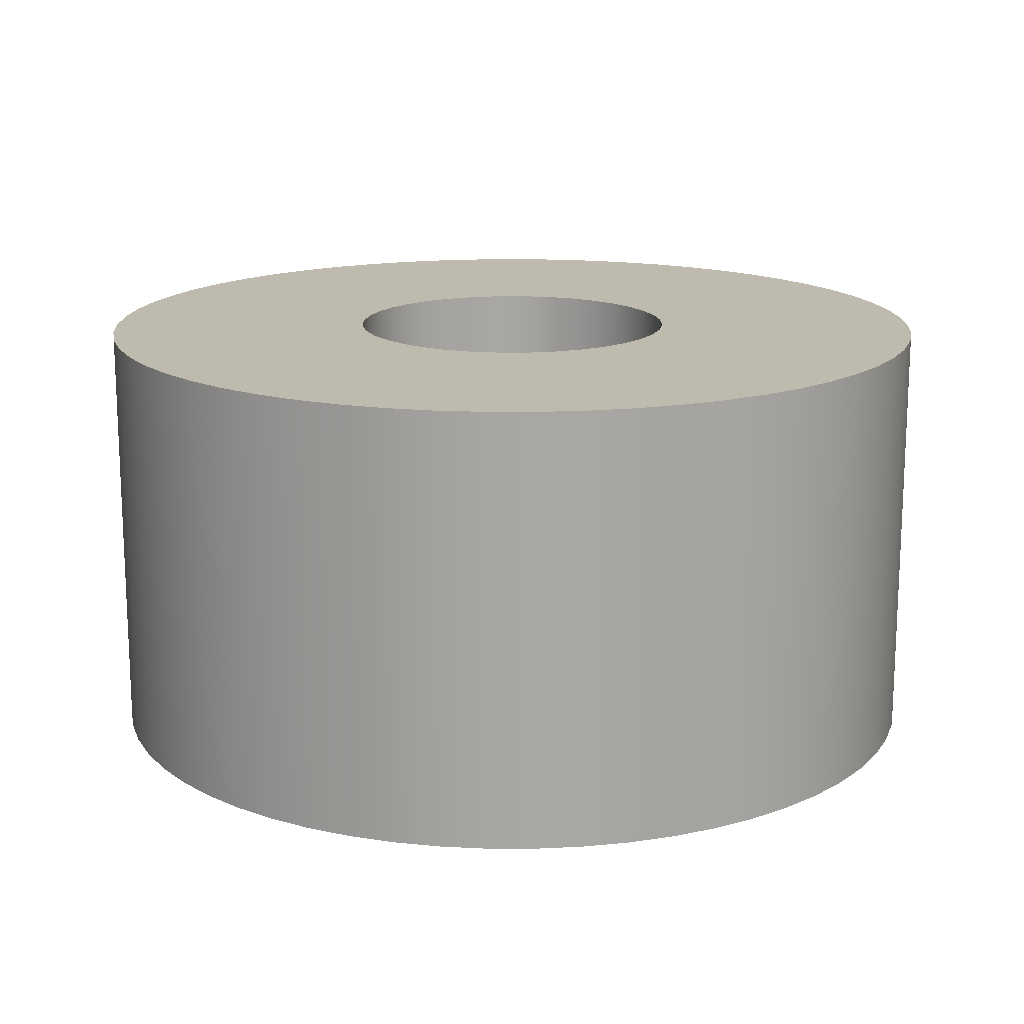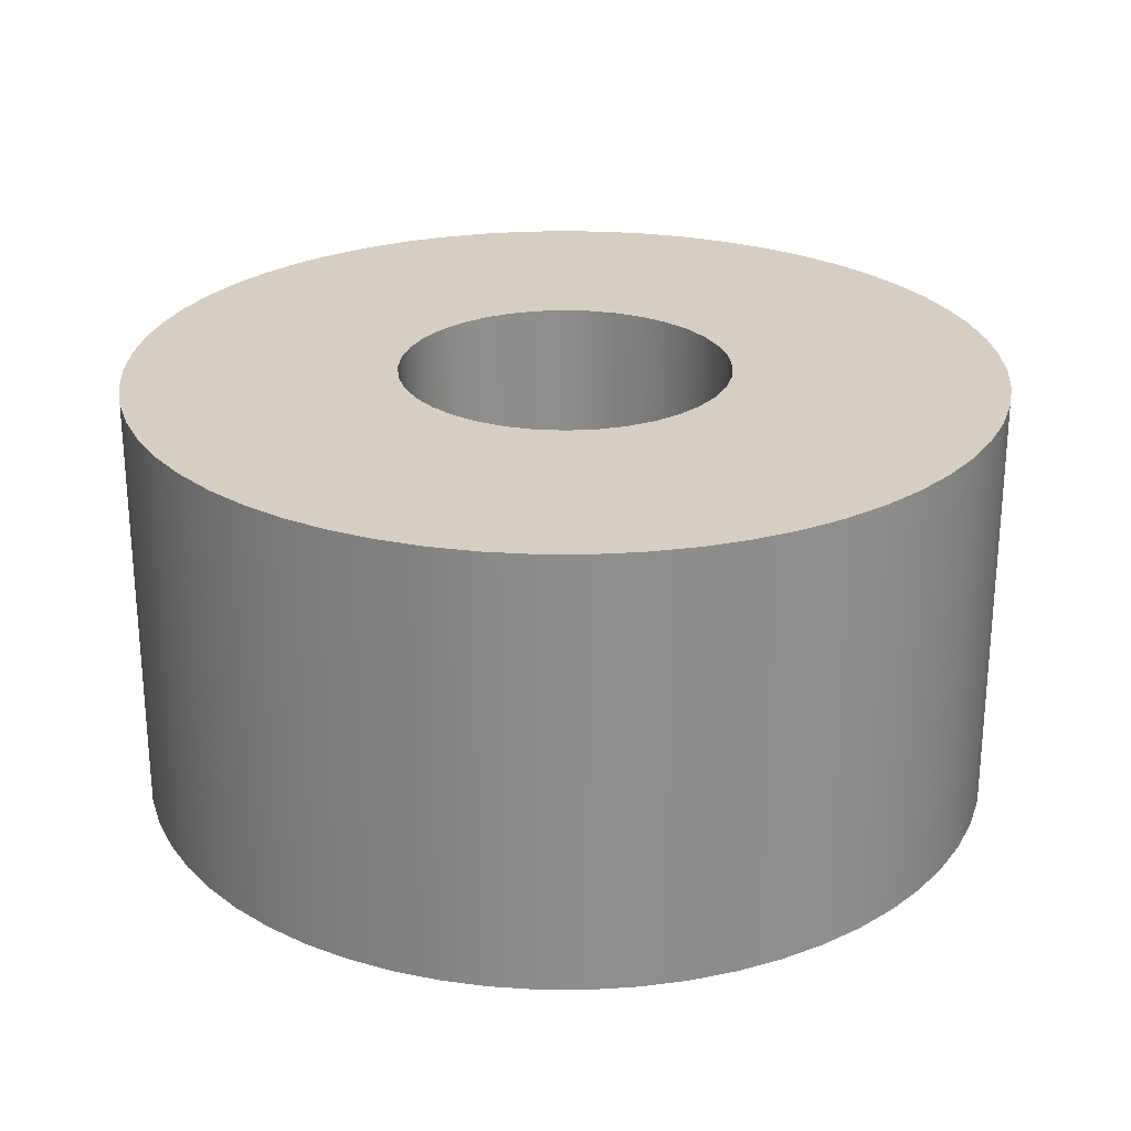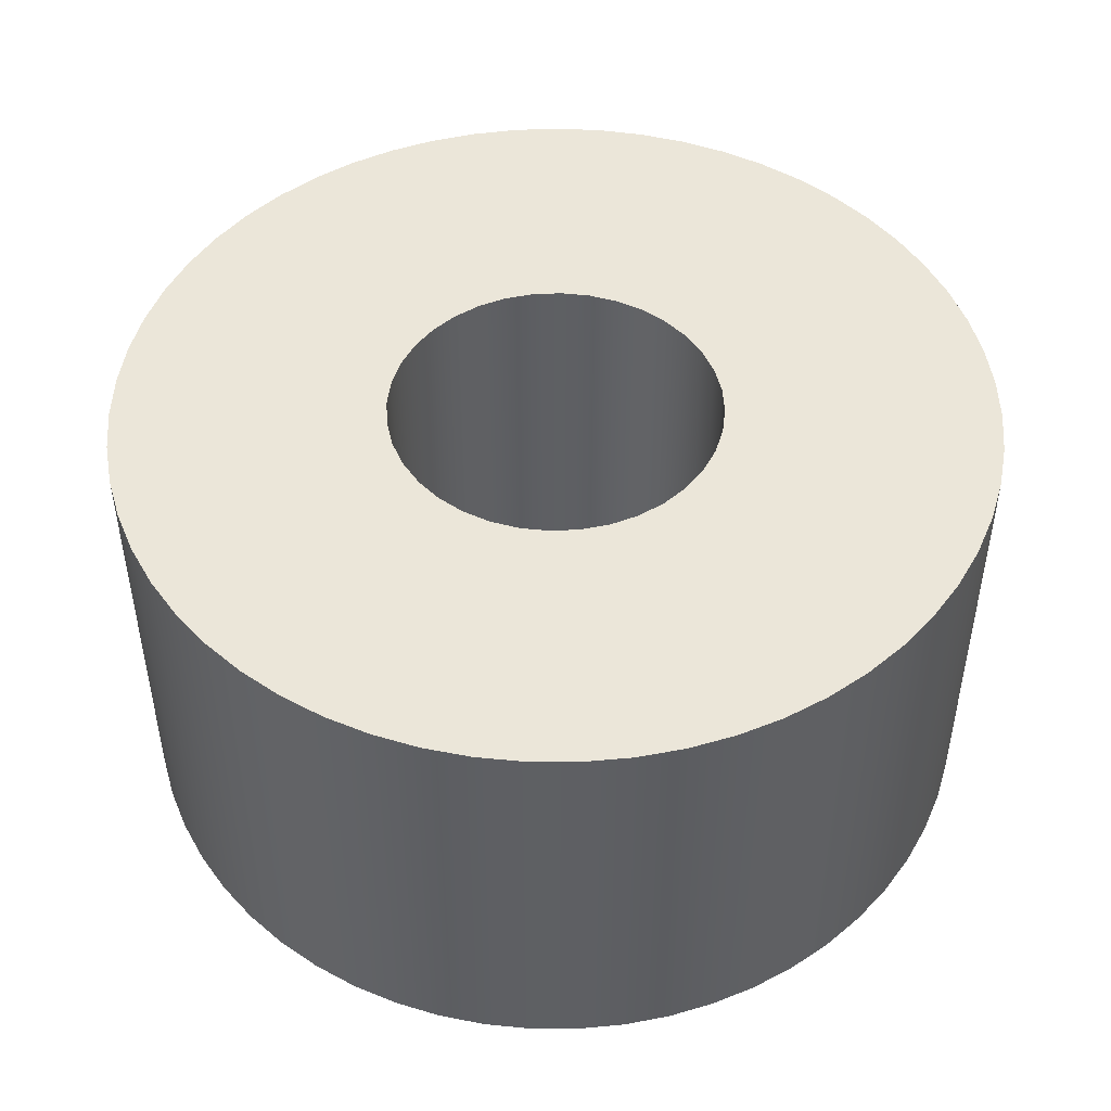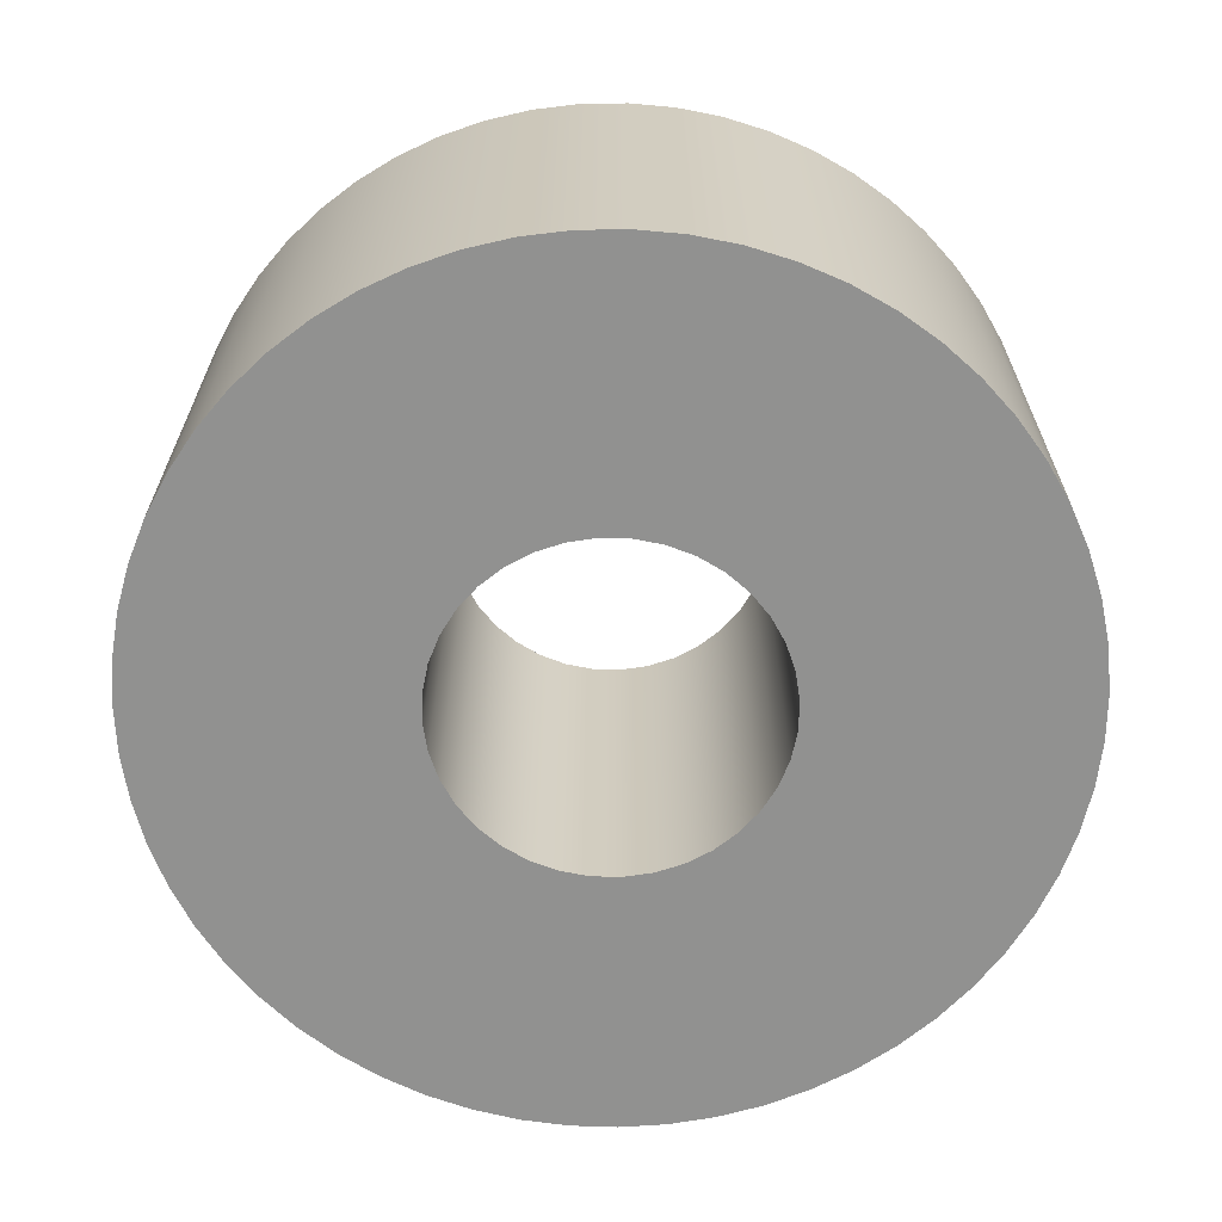
<metadata>
{"format":"obj","ext":"obj","renderer":"f3d","projection":"perspective","resolution":1024,"background":"white","views":[{"elev":15.7,"azim":-25.8,"up":"+Y"},{"elev":25.5,"azim":169.5,"up":"+Y"},{"elev":47.9,"azim":71.9,"up":"+Y"},{"elev":-65.9,"azim":133.6,"up":"+Y"}]}
</metadata>
<code>
v -0.2413 0.635 2.955e-17
v -0.2376 0.635 0.0419
v -0.2267 0.635 0.08253
v -0.209 0.635 0.1207
v -0.1848 0.635 0.1551
v -0.1551 0.635 0.1848
v -0.1207 0.635 0.209
v -0.08253 0.635 0.2267
v -0.0419 0.635 0.2376
v 1.478e-17 0.635 0.2413
v 0.0419 0.635 0.2376
v 0.08253 0.635 0.2267
v 0.1207 0.635 0.209
v 0.1551 0.635 0.1848
v 0.1848 0.635 0.1551
v 0.209 0.635 0.1207
v 0.2267 0.635 0.08253
v 0.2376 0.635 0.0419
v 0.2413 0.635 0
v 0.2376 0.635 -0.0419
v 0.2267 0.635 -0.08253
v 0.209 0.635 -0.1207
v 0.1848 0.635 -0.1551
v 0.1551 0.635 -0.1848
v 0.1207 0.635 -0.209
v 0.08253 0.635 -0.2267
v 0.0419 0.635 -0.2376
v 1.478e-17 0.635 -0.2413
v -0.0419 0.635 -0.2376
v -0.08253 0.635 -0.2267
v -0.1207 0.635 -0.209
v -0.1551 0.635 -0.1848
v -0.1848 0.635 -0.1551
v -0.209 0.635 -0.1207
v -0.2267 0.635 -0.08253
v -0.2376 0.635 -0.0419
v -0.2413 0 2.955e-17
v -0.2376 0 -0.0419
v -0.2267 0 -0.08253
v -0.209 0 -0.1207
v -0.1848 0 -0.1551
v -0.1551 0 -0.1848
v -0.1207 0 -0.209
v -0.08253 0 -0.2267
v -0.0419 0 -0.2376
v 1.478e-17 0 -0.2413
v 0.0419 0 -0.2376
v 0.08253 0 -0.2267
v 0.1207 0 -0.209
v 0.1551 0 -0.1848
v 0.1848 0 -0.1551
v 0.209 0 -0.1207
v 0.2267 0 -0.08253
v 0.2376 0 -0.0419
v 0.2413 0 0
v 0.2376 0 0.0419
v 0.2267 0 0.08253
v 0.209 0 0.1207
v 0.1848 0 0.1551
v 0.1551 0 0.1848
v 0.1207 0 0.209
v 0.08253 0 0.2267
v 0.0419 0 0.2376
v 1.478e-17 0 0.2413
v -0.0419 0 0.2376
v -0.08253 0 0.2267
v -0.1207 0 0.209
v -0.1551 0 0.1848
v -0.1848 0 0.1551
v -0.209 0 0.1207
v -0.2267 0 0.08253
v -0.2376 0 0.0419
v -0.2413 0.635 2.955e-17
v -0.2413 0 2.955e-17
v -0.635 0.635 7.777e-17
v -0.6314 0.635 -0.0675
v -0.6207 0.635 -0.1342
v -0.6029 0.635 -0.1994
v -0.5783 0.635 -0.2624
v -0.5471 0.635 -0.3224
v -0.5097 0.635 -0.3787
v -0.4666 0.635 -0.4307
v -0.4182 0.635 -0.4779
v -0.365 0.635 -0.5196
v -0.3077 0.635 -0.5555
v -0.2469 0.635 -0.585
v -0.1833 0.635 -0.608
v -0.1177 0.635 -0.624
v -0.05066 0.635 -0.633
v 0.0169 0.635 -0.6348
v 0.08428 0.635 -0.6294
v 0.1507 0.635 -0.6169
v 0.2154 0.635 -0.5973
v 0.2777 0.635 -0.5711
v 0.3368 0.635 -0.5383
v 0.3921 0.635 -0.4995
v 0.443 0.635 -0.455
v 0.4888 0.635 -0.4053
v 0.5292 0.635 -0.351
v 0.5635 0.635 -0.2928
v 0.5914 0.635 -0.2312
v 0.6126 0.635 -0.1671
v 0.6269 0.635 -0.101
v 0.6341 0.635 -0.0338
v 0.6341 0.635 0.0338
v 0.6269 0.635 0.101
v 0.6126 0.635 0.1671
v 0.5914 0.635 0.2312
v 0.5635 0.635 0.2928
v 0.5292 0.635 0.351
v 0.4888 0.635 0.4053
v 0.443 0.635 0.455
v 0.3921 0.635 0.4995
v 0.3368 0.635 0.5383
v 0.2777 0.635 0.5711
v 0.2154 0.635 0.5973
v 0.1507 0.635 0.6169
v 0.08428 0.635 0.6294
v 0.0169 0.635 0.6348
v -0.05066 0.635 0.633
v -0.1177 0.635 0.624
v -0.1833 0.635 0.608
v -0.2469 0.635 0.585
v -0.3077 0.635 0.5555
v -0.365 0.635 0.5196
v -0.4182 0.635 0.4779
v -0.4666 0.635 0.4307
v -0.5097 0.635 0.3787
v -0.5471 0.635 0.3224
v -0.5783 0.635 0.2624
v -0.6029 0.635 0.1994
v -0.6207 0.635 0.1342
v -0.6314 0.635 0.0675
v -0.635 0 7.777e-17
v -0.6314 0 0.0675
v -0.6207 0 0.1342
v -0.6029 0 0.1994
v -0.5783 0 0.2624
v -0.5471 0 0.3224
v -0.5097 0 0.3787
v -0.4666 0 0.4307
v -0.4182 0 0.4779
v -0.365 0 0.5196
v -0.3077 0 0.5555
v -0.2469 0 0.585
v -0.1833 0 0.608
v -0.1177 0 0.624
v -0.05066 0 0.633
v 0.0169 0 0.6348
v 0.08428 0 0.6294
v 0.1507 0 0.6169
v 0.2154 0 0.5973
v 0.2777 0 0.5711
v 0.3368 0 0.5383
v 0.3921 0 0.4995
v 0.443 0 0.455
v 0.4888 0 0.4053
v 0.5292 0 0.351
v 0.5635 0 0.2928
v 0.5914 0 0.2312
v 0.6126 0 0.1671
v 0.6269 0 0.101
v 0.6341 0 0.0338
v 0.6341 0 -0.0338
v 0.6269 0 -0.101
v 0.6126 0 -0.1671
v 0.5914 0 -0.2312
v 0.5635 0 -0.2928
v 0.5292 0 -0.351
v 0.4888 0 -0.4053
v 0.443 0 -0.455
v 0.3921 0 -0.4995
v 0.3368 0 -0.5383
v 0.2777 0 -0.5711
v 0.2154 0 -0.5973
v 0.1507 0 -0.6169
v 0.08428 0 -0.6294
v 0.0169 0 -0.6348
v -0.05066 0 -0.633
v -0.1177 0 -0.624
v -0.1833 0 -0.608
v -0.2469 0 -0.585
v -0.3077 0 -0.5555
v -0.365 0 -0.5196
v -0.4182 0 -0.4779
v -0.4666 0 -0.4307
v -0.5097 0 -0.3787
v -0.5471 0 -0.3224
v -0.5783 0 -0.2624
v -0.6029 0 -0.1994
v -0.6207 0 -0.1342
v -0.6314 0 -0.0675
v -0.635 0 7.777e-17
v -0.635 0.635 7.777e-17
v -0.2413 0.635 2.955e-17
v -0.2376 0.635 -0.0419
v -0.2267 0.635 -0.08253
v -0.209 0.635 -0.1207
v -0.1848 0.635 -0.1551
v -0.1551 0.635 -0.1848
v -0.1207 0.635 -0.209
v -0.08253 0.635 -0.2267
v -0.0419 0.635 -0.2376
v 1.478e-17 0.635 -0.2413
v 0.0419 0.635 -0.2376
v 0.08253 0.635 -0.2267
v 0.1207 0.635 -0.209
v 0.1551 0.635 -0.1848
v 0.1848 0.635 -0.1551
v 0.209 0.635 -0.1207
v 0.2267 0.635 -0.08253
v 0.2376 0.635 -0.0419
v 0.2413 0.635 0
v 0.2376 0.635 0.0419
v 0.2267 0.635 0.08253
v 0.209 0.635 0.1207
v 0.1848 0.635 0.1551
v 0.1551 0.635 0.1848
v 0.1207 0.635 0.209
v 0.08253 0.635 0.2267
v 0.0419 0.635 0.2376
v 1.478e-17 0.635 0.2413
v -0.0419 0.635 0.2376
v -0.08253 0.635 0.2267
v -0.1207 0.635 0.209
v -0.1551 0.635 0.1848
v -0.1848 0.635 0.1551
v -0.209 0.635 0.1207
v -0.2267 0.635 0.08253
v -0.2376 0.635 0.0419
v -0.635 0.635 7.777e-17
v -0.6314 0.635 0.0675
v -0.6207 0.635 0.1342
v -0.6029 0.635 0.1994
v -0.5783 0.635 0.2624
v -0.5471 0.635 0.3224
v -0.5097 0.635 0.3787
v -0.4666 0.635 0.4307
v -0.4182 0.635 0.4779
v -0.365 0.635 0.5196
v -0.3077 0.635 0.5555
v -0.2469 0.635 0.585
v -0.1833 0.635 0.608
v -0.1177 0.635 0.624
v -0.05066 0.635 0.633
v 0.0169 0.635 0.6348
v 0.08428 0.635 0.6294
v 0.1507 0.635 0.6169
v 0.2154 0.635 0.5973
v 0.2777 0.635 0.5711
v 0.3368 0.635 0.5383
v 0.3921 0.635 0.4995
v 0.443 0.635 0.455
v 0.4888 0.635 0.4053
v 0.5292 0.635 0.351
v 0.5635 0.635 0.2928
v 0.5914 0.635 0.2312
v 0.6126 0.635 0.1671
v 0.6269 0.635 0.101
v 0.6341 0.635 0.0338
v 0.6341 0.635 -0.0338
v 0.6269 0.635 -0.101
v 0.6126 0.635 -0.1671
v 0.5914 0.635 -0.2312
v 0.5635 0.635 -0.2928
v 0.5292 0.635 -0.351
v 0.4888 0.635 -0.4053
v 0.443 0.635 -0.455
v 0.3921 0.635 -0.4995
v 0.3368 0.635 -0.5383
v 0.2777 0.635 -0.5711
v 0.2154 0.635 -0.5973
v 0.1507 0.635 -0.6169
v 0.08428 0.635 -0.6294
v 0.0169 0.635 -0.6348
v -0.05066 0.635 -0.633
v -0.1177 0.635 -0.624
v -0.1833 0.635 -0.608
v -0.2469 0.635 -0.585
v -0.3077 0.635 -0.5555
v -0.365 0.635 -0.5196
v -0.4182 0.635 -0.4779
v -0.4666 0.635 -0.4307
v -0.5097 0.635 -0.3787
v -0.5471 0.635 -0.3224
v -0.5783 0.635 -0.2624
v -0.6029 0.635 -0.1994
v -0.6207 0.635 -0.1342
v -0.6314 0.635 -0.0675
v -0.2413 0 2.955e-17
v -0.2376 0 0.0419
v -0.2267 0 0.08253
v -0.209 0 0.1207
v -0.1848 0 0.1551
v -0.1551 0 0.1848
v -0.1207 0 0.209
v -0.08253 0 0.2267
v -0.0419 0 0.2376
v 1.478e-17 0 0.2413
v 0.0419 0 0.2376
v 0.08253 0 0.2267
v 0.1207 0 0.209
v 0.1551 0 0.1848
v 0.1848 0 0.1551
v 0.209 0 0.1207
v 0.2267 0 0.08253
v 0.2376 0 0.0419
v 0.2413 0 0
v 0.2376 0 -0.0419
v 0.2267 0 -0.08253
v 0.209 0 -0.1207
v 0.1848 0 -0.1551
v 0.1551 0 -0.1848
v 0.1207 0 -0.209
v 0.08253 0 -0.2267
v 0.0419 0 -0.2376
v 1.478e-17 0 -0.2413
v -0.0419 0 -0.2376
v -0.08253 0 -0.2267
v -0.1207 0 -0.209
v -0.1551 0 -0.1848
v -0.1848 0 -0.1551
v -0.209 0 -0.1207
v -0.2267 0 -0.08253
v -0.2376 0 -0.0419
v -0.635 0 7.777e-17
v -0.6314 0 -0.0675
v -0.6207 0 -0.1342
v -0.6029 0 -0.1994
v -0.5783 0 -0.2624
v -0.5471 0 -0.3224
v -0.5097 0 -0.3787
v -0.4666 0 -0.4307
v -0.4182 0 -0.4779
v -0.365 0 -0.5196
v -0.3077 0 -0.5555
v -0.2469 0 -0.585
v -0.1833 0 -0.608
v -0.1177 0 -0.624
v -0.05066 0 -0.633
v 0.0169 0 -0.6348
v 0.08428 0 -0.6294
v 0.1507 0 -0.6169
v 0.2154 0 -0.5973
v 0.2777 0 -0.5711
v 0.3368 0 -0.5383
v 0.3921 0 -0.4995
v 0.443 0 -0.455
v 0.4888 0 -0.4053
v 0.5292 0 -0.351
v 0.5635 0 -0.2928
v 0.5914 0 -0.2312
v 0.6126 0 -0.1671
v 0.6269 0 -0.101
v 0.6341 0 -0.0338
v 0.6341 0 0.0338
v 0.6269 0 0.101
v 0.6126 0 0.1671
v 0.5914 0 0.2312
v 0.5635 0 0.2928
v 0.5292 0 0.351
v 0.4888 0 0.4053
v 0.443 0 0.455
v 0.3921 0 0.4995
v 0.3368 0 0.5383
v 0.2777 0 0.5711
v 0.2154 0 0.5973
v 0.1507 0 0.6169
v 0.08428 0 0.6294
v 0.0169 0 0.6348
v -0.05066 0 0.633
v -0.1177 0 0.624
v -0.1833 0 0.608
v -0.2469 0 0.585
v -0.3077 0 0.5555
v -0.365 0 0.5196
v -0.4182 0 0.4779
v -0.4666 0 0.4307
v -0.5097 0 0.3787
v -0.5471 0 0.3224
v -0.5783 0 0.2624
v -0.6029 0 0.1994
v -0.6207 0 0.1342
v -0.6314 0 0.0675
g 9cdbfa80-e2e4-11ea-8996-54bf646e7e1f
f 2 72 1
f 1 72 74
f 73 37 36
f 36 37 38
f 36 38 35
f 35 38 39
f 35 39 34
f 34 39 40
f 34 40 33
f 33 40 41
f 33 41 32
f 32 41 42
f 32 42 31
f 31 42 43
f 31 43 30
f 30 43 44
f 30 44 29
f 29 44 45
f 29 45 28
f 28 45 46
f 28 46 27
f 27 46 47
f 27 47 26
f 26 47 48
f 26 48 25
f 25 48 49
f 25 49 24
f 24 49 50
f 24 50 23
f 23 50 51
f 23 51 22
f 22 51 52
f 22 52 21
f 21 52 53
f 21 53 20
f 20 53 54
f 20 54 19
f 19 54 55
f 19 55 18
f 18 55 56
f 18 56 17
f 17 56 57
f 17 57 16
f 16 57 58
f 16 58 15
f 15 58 59
f 15 59 14
f 14 59 60
f 14 60 13
f 13 60 61
f 13 61 12
f 12 61 62
f 12 62 11
f 11 62 63
f 11 63 10
f 10 63 64
f 10 64 9
f 9 64 65
f 9 65 8
f 8 65 66
f 8 66 7
f 7 66 67
f 7 67 6
f 6 67 68
f 6 68 5
f 5 68 69
f 5 69 4
f 4 69 70
f 4 70 3
f 3 70 71
f 3 71 2
f 2 71 72
g 9cdc6fa4-e2e4-11ea-8382-54bf646e7e1f
f 76 192 75
f 75 192 193
f 194 134 133
f 133 134 135
f 133 135 136
f 76 77 192
f 192 77 191
f 191 77 78
f 191 78 190
f 190 78 79
f 190 79 189
f 189 79 80
f 189 80 188
f 188 80 81
f 188 81 187
f 187 81 82
f 187 82 186
f 186 82 83
f 186 83 185
f 185 83 84
f 185 84 184
f 184 84 85
f 184 85 183
f 183 85 86
f 183 86 182
f 182 86 87
f 182 87 181
f 181 87 88
f 181 88 180
f 180 88 89
f 180 89 179
f 179 89 90
f 179 90 178
f 178 90 91
f 178 91 177
f 177 91 92
f 177 92 176
f 176 92 93
f 176 93 175
f 175 93 94
f 175 94 174
f 174 94 95
f 174 95 173
f 173 95 96
f 173 96 172
f 172 96 97
f 172 97 171
f 171 97 98
f 171 98 170
f 170 98 99
f 170 99 169
f 169 99 100
f 169 100 168
f 168 100 101
f 168 101 167
f 167 101 102
f 167 102 166
f 166 102 103
f 166 103 165
f 165 103 104
f 165 104 164
f 164 104 105
f 164 105 163
f 163 105 106
f 163 106 162
f 162 106 107
f 162 107 161
f 161 107 108
f 161 108 160
f 160 108 109
f 160 109 159
f 159 109 110
f 159 110 158
f 158 110 111
f 158 111 157
f 157 111 112
f 157 112 156
f 156 112 113
f 156 113 155
f 155 113 114
f 155 114 154
f 154 114 115
f 154 115 153
f 153 115 116
f 153 116 152
f 152 116 117
f 152 117 151
f 151 117 118
f 151 118 150
f 150 118 119
f 150 119 149
f 149 119 120
f 149 120 148
f 148 120 121
f 148 121 147
f 147 121 122
f 147 122 146
f 146 122 123
f 146 123 145
f 145 123 124
f 145 124 144
f 144 124 125
f 144 125 143
f 143 125 126
f 143 126 142
f 142 126 127
f 142 127 141
f 141 127 128
f 141 128 140
f 140 128 129
f 140 129 139
f 139 129 130
f 139 130 138
f 138 130 131
f 138 131 137
f 137 131 132
f 137 132 136
f 136 132 133
g 9cdda82c-e2e4-11ea-a01f-54bf646e7e1f
f 196 289 195
f 195 289 231
f 195 231 232
f 289 196 288
f 288 196 197
f 288 197 287
f 287 197 286
f 286 197 198
f 286 198 285
f 285 198 284
f 284 198 199
f 284 199 283
f 283 199 200
f 283 200 282
f 282 200 281
f 281 200 201
f 281 201 280
f 280 201 279
f 279 201 202
f 279 202 278
f 278 202 203
f 278 203 277
f 277 203 276
f 276 203 204
f 276 204 275
f 275 204 274
f 274 204 205
f 274 205 273
f 273 205 206
f 273 206 272
f 272 206 271
f 271 206 207
f 271 207 270
f 270 207 208
f 270 208 269
f 269 208 268
f 268 208 209
f 268 209 267
f 267 209 266
f 266 209 210
f 266 210 265
f 265 210 211
f 265 211 264
f 264 211 263
f 263 211 212
f 263 212 262
f 262 212 261
f 261 212 213
f 261 213 260
f 260 213 214
f 260 214 259
f 259 214 258
f 258 214 215
f 258 215 257
f 257 215 256
f 256 215 216
f 256 216 255
f 255 216 217
f 255 217 254
f 254 217 253
f 253 217 218
f 253 218 252
f 252 218 251
f 251 218 219
f 251 219 250
f 250 219 220
f 250 220 249
f 249 220 248
f 248 220 221
f 248 221 247
f 247 221 222
f 247 222 246
f 246 222 245
f 245 222 223
f 245 223 244
f 244 223 243
f 243 223 224
f 243 224 242
f 242 224 225
f 242 225 241
f 241 225 240
f 240 225 226
f 240 226 239
f 239 226 238
f 238 226 227
f 238 227 237
f 237 227 228
f 237 228 236
f 236 228 235
f 235 228 229
f 235 229 234
f 234 229 233
f 233 229 230
f 233 230 232
f 232 230 195
g 9cde1d42-e2e4-11ea-9d91-54bf646e7e1f
f 291 384 290
f 290 384 326
f 290 326 327
f 384 291 383
f 383 291 292
f 383 292 382
f 382 292 381
f 381 292 293
f 381 293 380
f 380 293 379
f 379 293 294
f 379 294 378
f 378 294 295
f 378 295 377
f 377 295 376
f 376 295 296
f 376 296 375
f 375 296 374
f 374 296 297
f 374 297 373
f 373 297 298
f 373 298 372
f 372 298 371
f 371 298 299
f 371 299 370
f 370 299 369
f 369 299 300
f 369 300 368
f 368 300 301
f 368 301 367
f 367 301 366
f 366 301 302
f 366 302 365
f 365 302 303
f 365 303 364
f 364 303 363
f 363 303 304
f 363 304 362
f 362 304 361
f 361 304 305
f 361 305 360
f 360 305 306
f 360 306 359
f 359 306 358
f 358 306 307
f 358 307 357
f 357 307 356
f 356 307 308
f 356 308 355
f 355 308 309
f 355 309 354
f 354 309 353
f 353 309 310
f 353 310 352
f 352 310 351
f 351 310 311
f 351 311 350
f 350 311 312
f 350 312 349
f 349 312 348
f 348 312 313
f 348 313 347
f 347 313 346
f 346 313 314
f 346 314 345
f 345 314 315
f 345 315 344
f 344 315 343
f 343 315 316
f 343 316 342
f 342 316 317
f 342 317 341
f 341 317 340
f 340 317 318
f 340 318 339
f 339 318 338
f 338 318 319
f 338 319 337
f 337 319 320
f 337 320 336
f 336 320 335
f 335 320 321
f 335 321 334
f 334 321 333
f 333 321 322
f 333 322 332
f 332 322 323
f 332 323 331
f 331 323 330
f 330 323 324
f 330 324 329
f 329 324 328
f 328 324 325
f 328 325 327
f 327 325 290

</code>
